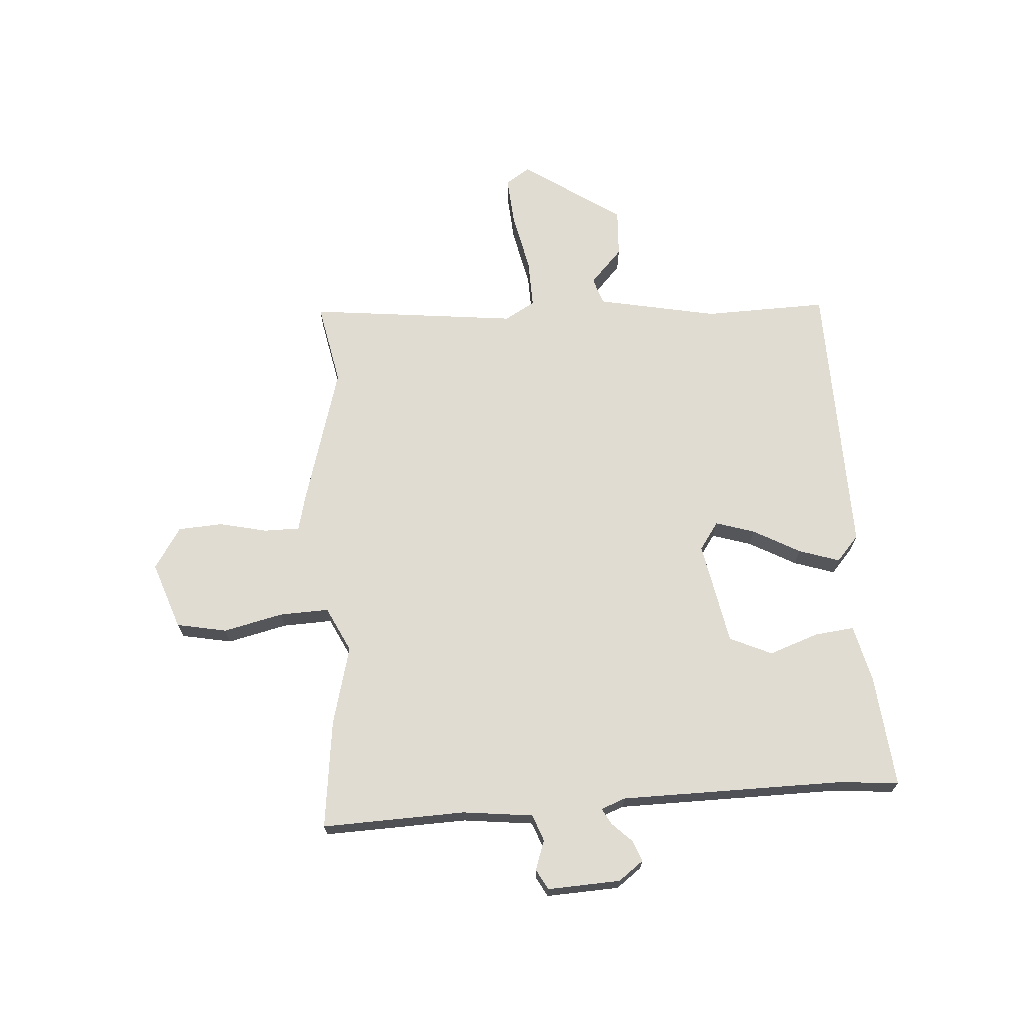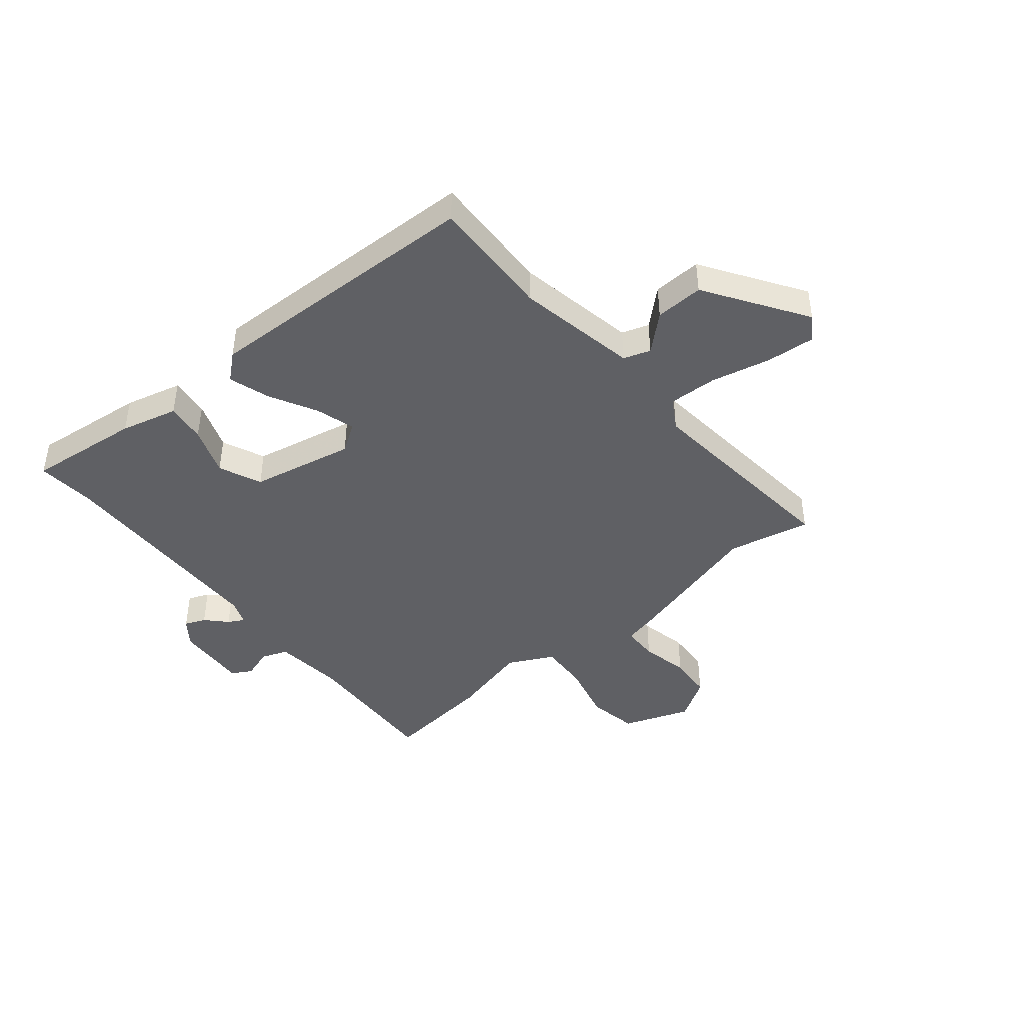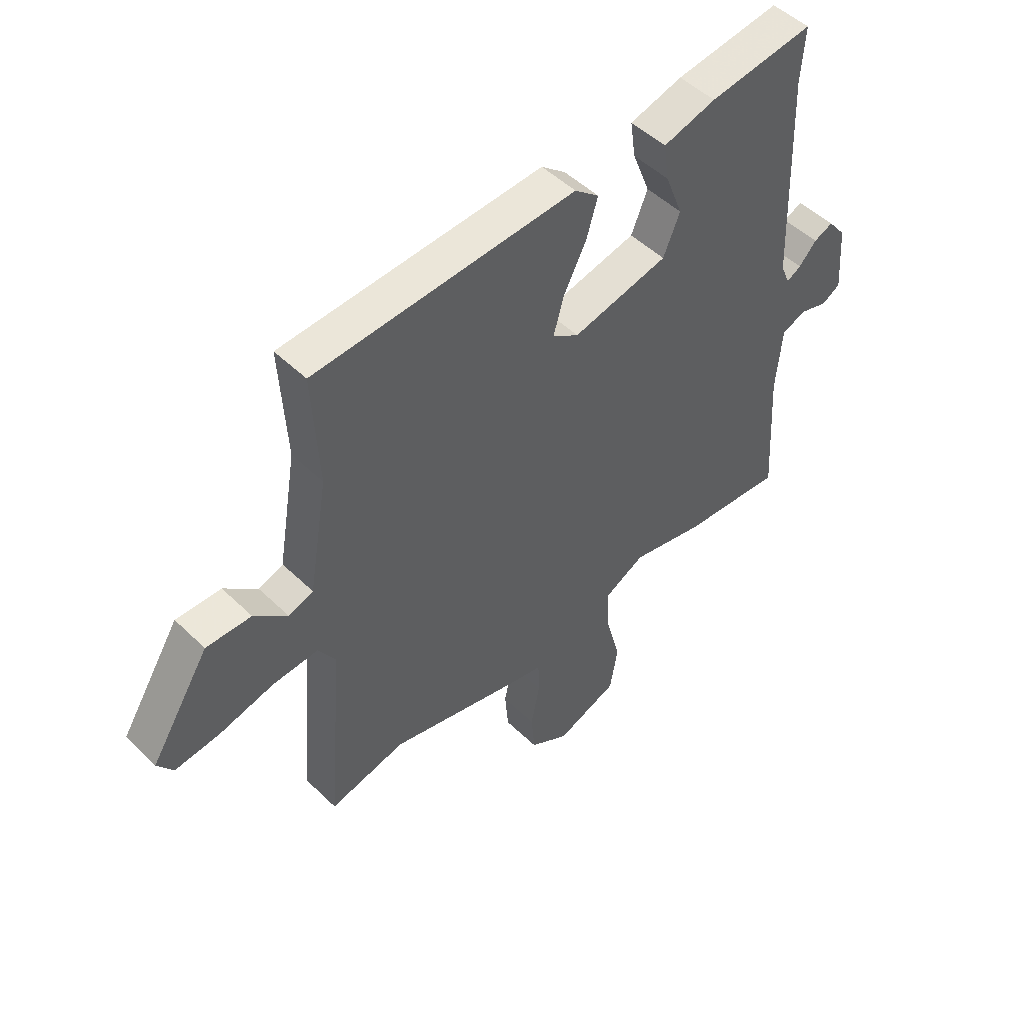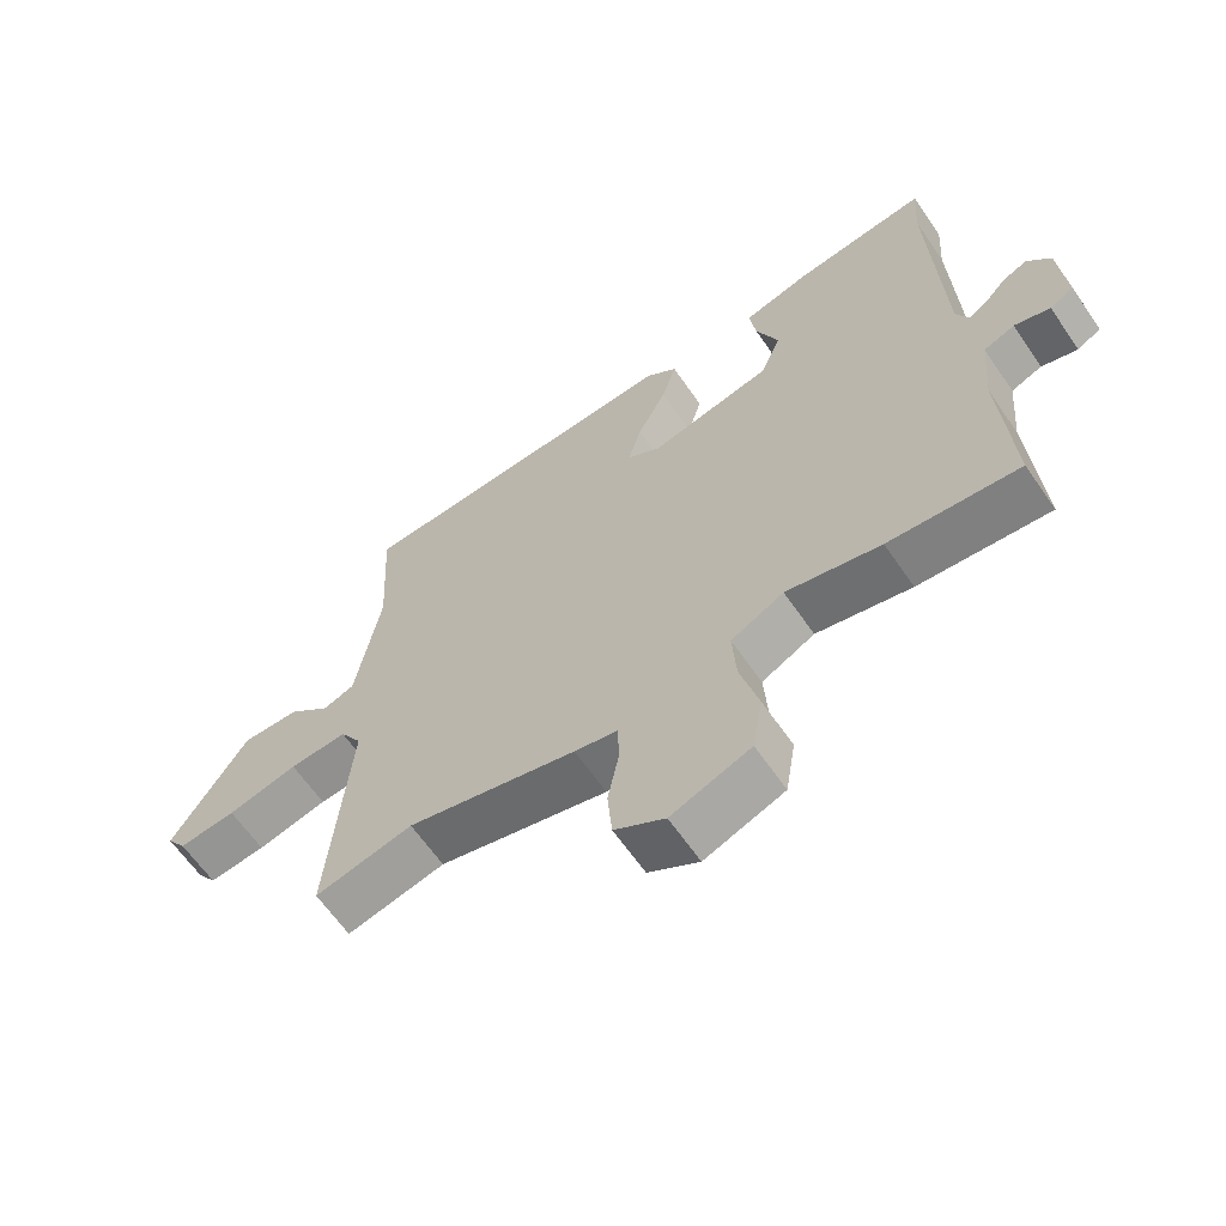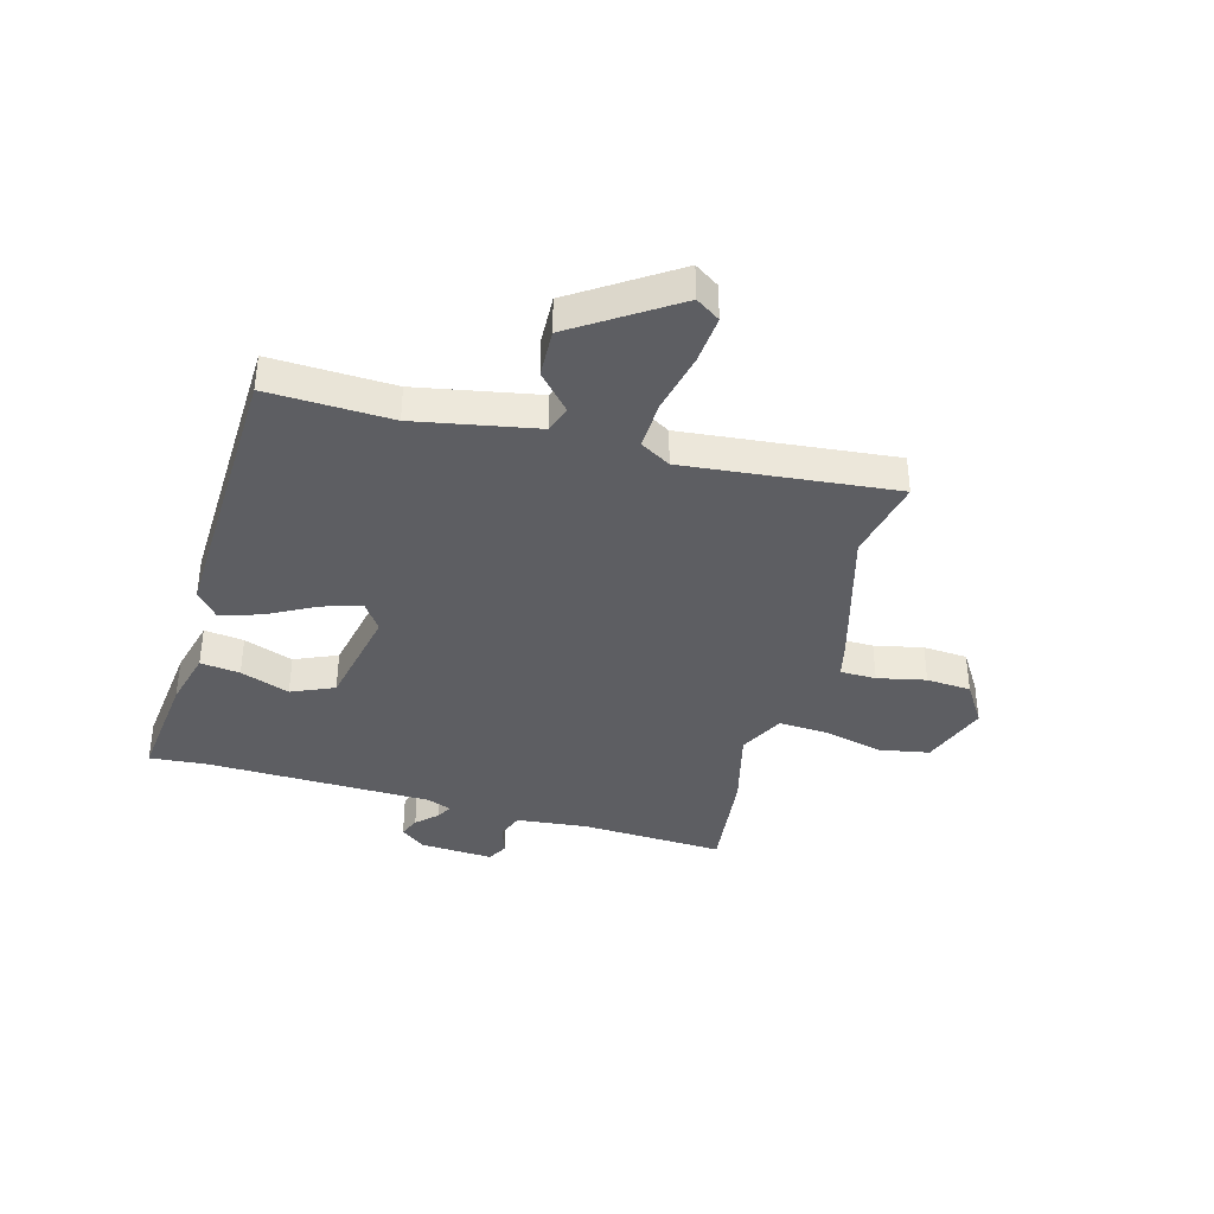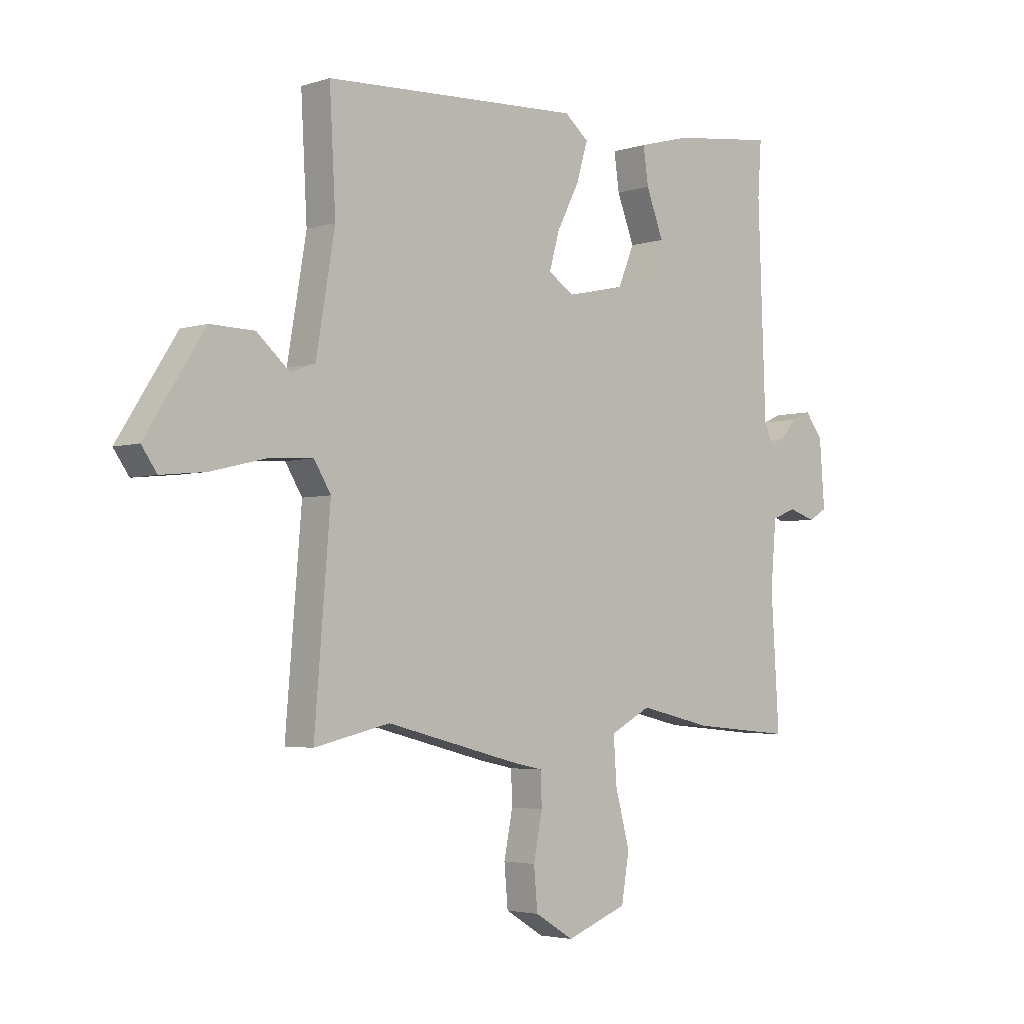
<metadata>
{"format":"obj","ext":"obj","renderer":"f3d","projection":"perspective","resolution":1024,"background":"white","views":[{"elev":69.1,"azim":-92.3,"up":"+Y"},{"elev":-43.6,"azim":40.5,"up":"+Y"},{"elev":49.7,"azim":136.7,"up":"+Z"},{"elev":-63.6,"azim":-145.4,"up":"+Z"},{"elev":-38.3,"azim":75.6,"up":"+Y"},{"elev":-3.6,"azim":136.8,"up":"+Z"}]}
</metadata>
<code>
v -0.345 0.07 -0.486
v -0.542 0.07 -0.504
v -0.526 0.07 -0.246
v -0.537 0.07 -0.119
v -0.584 0.07 -0.1
v -0.638 0.07 -0.117
v -0.674 0.07 -0.096
v -0.664 0.07 0.035
v -0.629 0.07 0.079
v -0.592 0.07 0.063
v -0.558 0.07 0.026
v -0.53 0.07 0.01
v -0.512 0.07 0.053
v -0.497 0.07 0.458
v -0.504 0.07 0.563
v -0.301 0.07 0.537
v -0.199 0.07 0.509
v -0.209 0.07 0.438
v -0.243 0.07 0.35
v -0.211 0.07 0.273
v -0.026 0.07 0.232
v 0.025 0.07 0.265
v 0.005 0.07 0.336
v -0.039 0.07 0.422
v -0.061 0.07 0.496
v -0.014 0.07 0.535
v 0.491 0.07 0.51
v 0.479 0.07 0.289
v 0.516 0.07 0.071
v 0.564 0.07 0.054
v 0.628 0.07 0.11
v 0.715 0.07 0.112
v 0.83 0.07 -0.069
v 0.8 0.07 -0.112
v 0.713 0.07 -0.103
v 0.606 0.07 -0.077
v 0.518 0.07 -0.072
v 0.485 0.07 -0.126
v 0.516 0.07 -0.504
v 0.368 0.07 -0.47
v 0.112 0.07 -0.536
v 0.047 0.07 -0.55
v 0.045 0.07 -0.614
v 0.062 0.07 -0.701
v 0.055 0.07 -0.781
v -0.021 0.07 -0.827
v -0.141 0.07 -0.781
v -0.156 0.07 -0.69
v -0.128 0.07 -0.584
v -0.122 0.07 -0.495
v -0.202 0.07 -0.453
v -0.345 0 -0.486
v -0.542 0 -0.504
v -0.526 0 -0.246
v -0.537 0 -0.119
v -0.584 0 -0.1
v -0.638 0 -0.117
v -0.674 0 -0.096
v -0.664 0 0.035
v -0.629 0 0.079
v -0.592 0 0.063
v -0.558 0 0.026
v -0.53 0 0.01
v -0.512 0 0.053
v -0.497 0 0.458
v -0.504 0 0.563
v -0.301 0 0.537
v -0.199 0 0.509
v -0.209 0 0.438
v -0.243 0 0.35
v -0.211 0 0.273
v -0.026 0 0.232
v 0.025 0 0.265
v 0.005 0 0.336
v -0.039 0 0.422
v -0.061 0 0.496
v -0.014 0 0.535
v 0.491 0 0.51
v 0.479 0 0.289
v 0.516 0 0.071
v 0.564 0 0.054
v 0.628 0 0.11
v 0.715 0 0.112
v 0.83 0 -0.069
v 0.8 0 -0.112
v 0.713 0 -0.103
v 0.606 0 -0.077
v 0.518 0 -0.072
v 0.485 0 -0.126
v 0.516 0 -0.504
v 0.368 0 -0.47
v 0.112 0 -0.536
v 0.047 0 -0.55
v 0.045 0 -0.614
v 0.062 0 -0.701
v 0.055 0 -0.781
v -0.021 0 -0.827
v -0.141 0 -0.781
v -0.156 0 -0.69
v -0.128 0 -0.584
v -0.122 0 -0.495
v -0.202 0 -0.453
f 47 48 49
f 46 47 49
f 45 46 49
f 44 45 49
f 43 44 49
f 42 43 49 50
f 42 50 51
f 41 42 51
f 40 41 51
f 38 39 40
f 34 35 36
f 33 34 36
f 32 33 36
f 31 32 36
f 30 31 36
f 29 30 36 37
f 28 29 37 38
f 26 27 28
f 25 26 28
f 24 25 28
f 23 24 28
f 28 38 40
f 23 28 40
f 22 23 40
f 17 18 19
f 16 17 19
f 15 16 19
f 14 15 19
f 13 14 19 20
f 12 13 20 21
f 9 10 11
f 8 9 11
f 7 8 11
f 6 7 11
f 5 6 11
f 4 5 11 12
f 3 4 12 21
f 3 21 22
f 2 3 22
f 1 2 22
f 51 1 22
f 22 40 51
f 100 99 98
f 100 98 97
f 100 97 96
f 100 96 95
f 100 95 94
f 101 100 94 93
f 102 101 93
f 102 93 92
f 102 92 91
f 91 90 89
f 87 86 85
f 87 85 84
f 87 84 83
f 87 83 82
f 87 82 81
f 88 87 81 80
f 89 88 80 79
f 79 78 77
f 79 77 76
f 79 76 75
f 79 75 74
f 91 89 79
f 91 79 74
f 91 74 73
f 70 69 68
f 70 68 67
f 70 67 66
f 70 66 65
f 71 70 65 64
f 72 71 64 63
f 62 61 60
f 62 60 59
f 62 59 58
f 62 58 57
f 62 57 56
f 63 62 56 55
f 72 63 55 54
f 73 72 54
f 73 54 53
f 73 53 52
f 73 52 102
f 102 91 73
f 1 52 53 2
f 2 53 54 3
f 3 54 55 4
f 4 55 56 5
f 5 56 57 6
f 6 57 58 7
f 7 58 59 8
f 8 59 60 9
f 9 60 61 10
f 10 61 62 11
f 11 62 63 12
f 12 63 64 13
f 13 64 65 14
f 14 65 66 15
f 15 66 67 16
f 16 67 68 17
f 17 68 69 18
f 18 69 70 19
f 19 70 71 20
f 20 71 72 21
f 21 72 73 22
f 22 73 74 23
f 23 74 75 24
f 24 75 76 25
f 25 76 77 26
f 26 77 78 27
f 27 78 79 28
f 28 79 80 29
f 29 80 81 30
f 30 81 82 31
f 31 82 83 32
f 32 83 84 33
f 33 84 85 34
f 34 85 86 35
f 35 86 87 36
f 36 87 88 37
f 37 88 89 38
f 38 89 90 39
f 39 90 91 40
f 40 91 92 41
f 41 92 93 42
f 42 93 94 43
f 43 94 95 44
f 44 95 96 45
f 45 96 97 46
f 46 97 98 47
f 47 98 99 48
f 48 99 100 49
f 49 100 101 50
f 50 101 102 51
f 51 102 52 1

</code>
